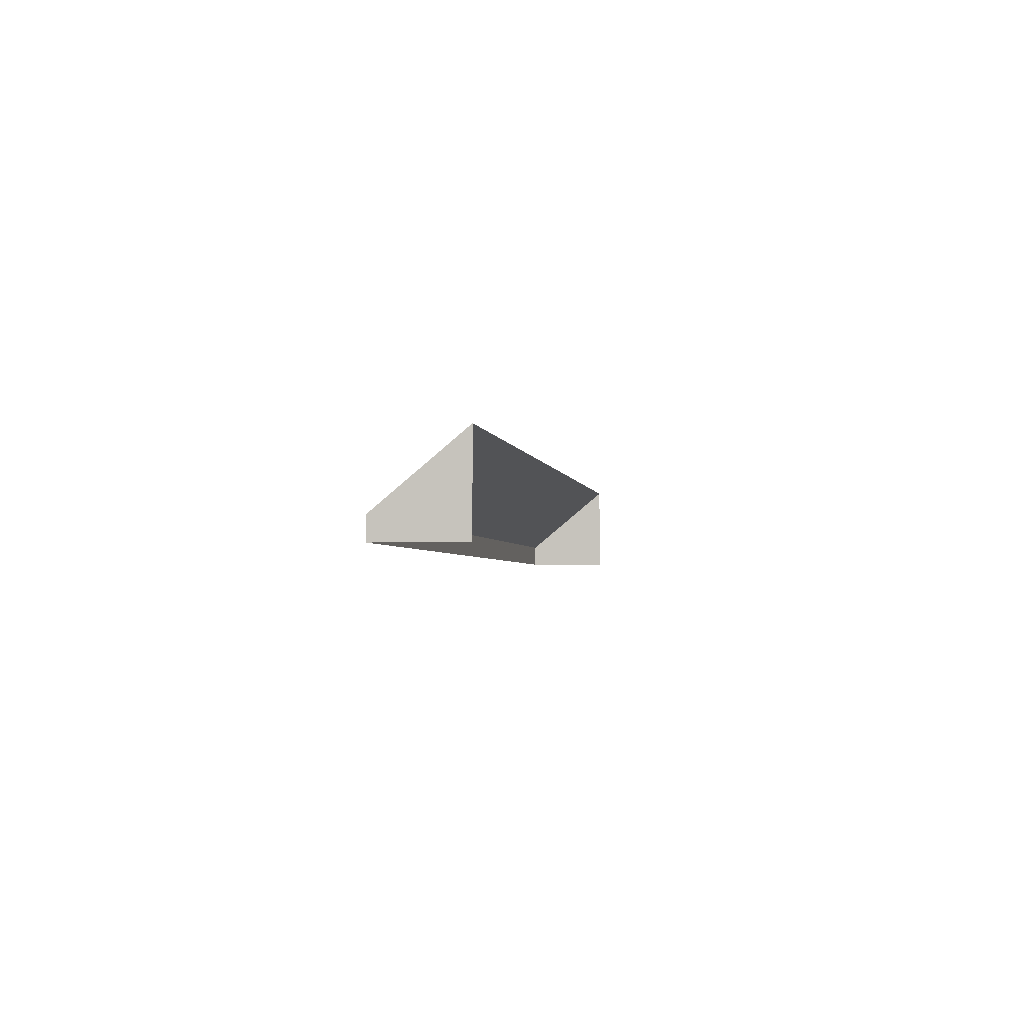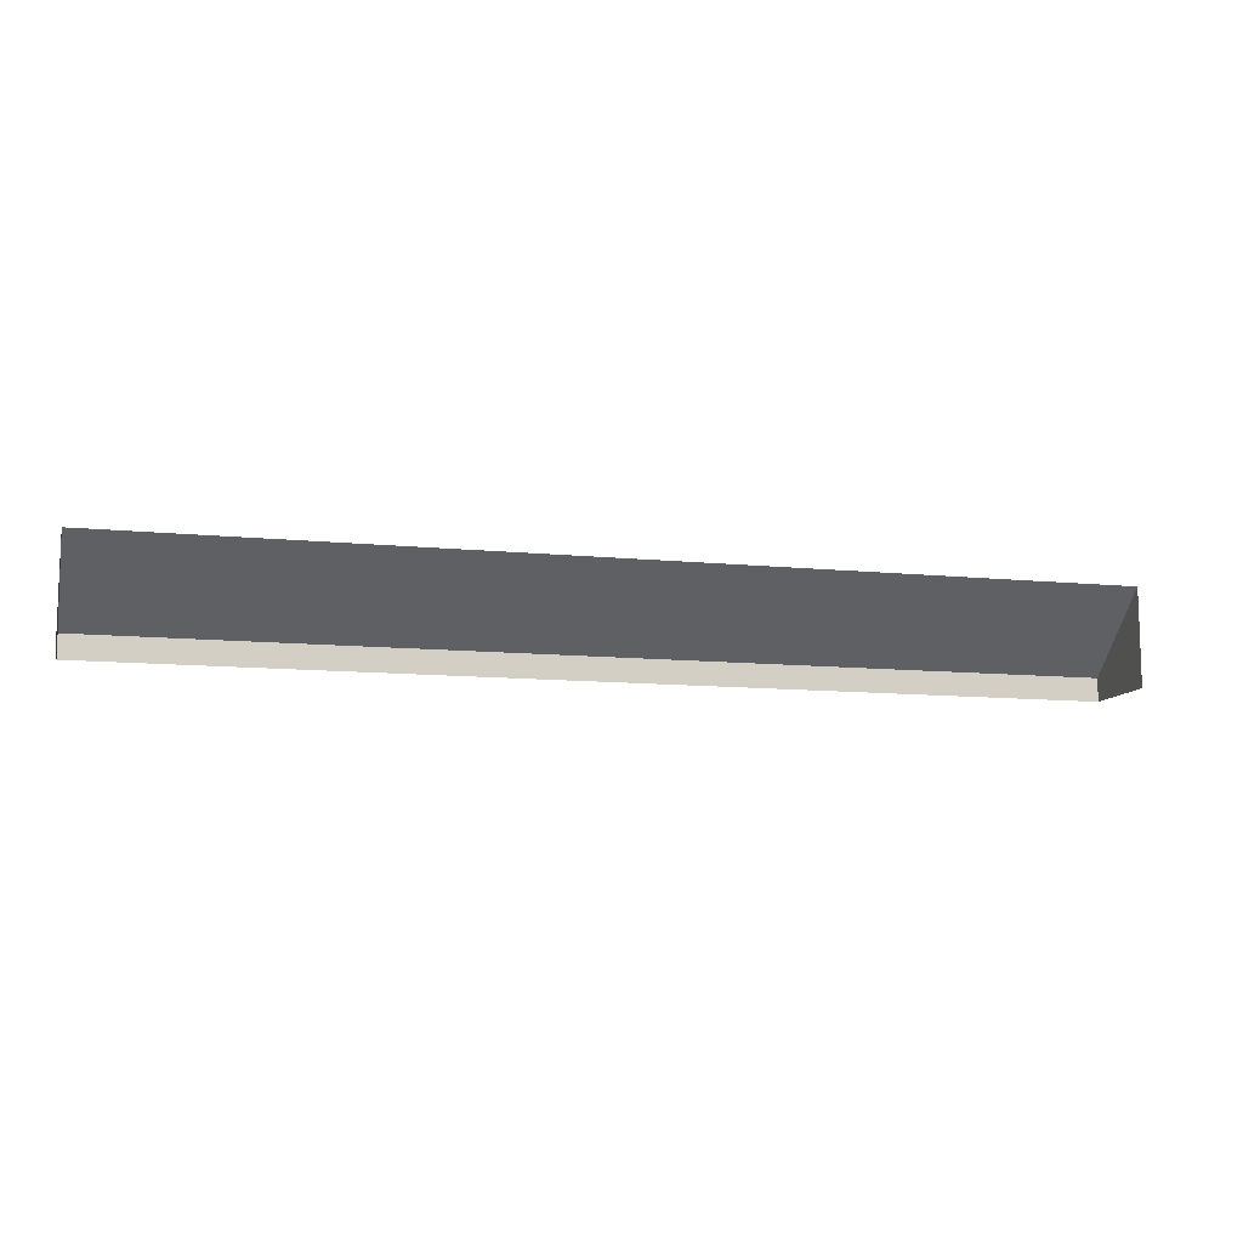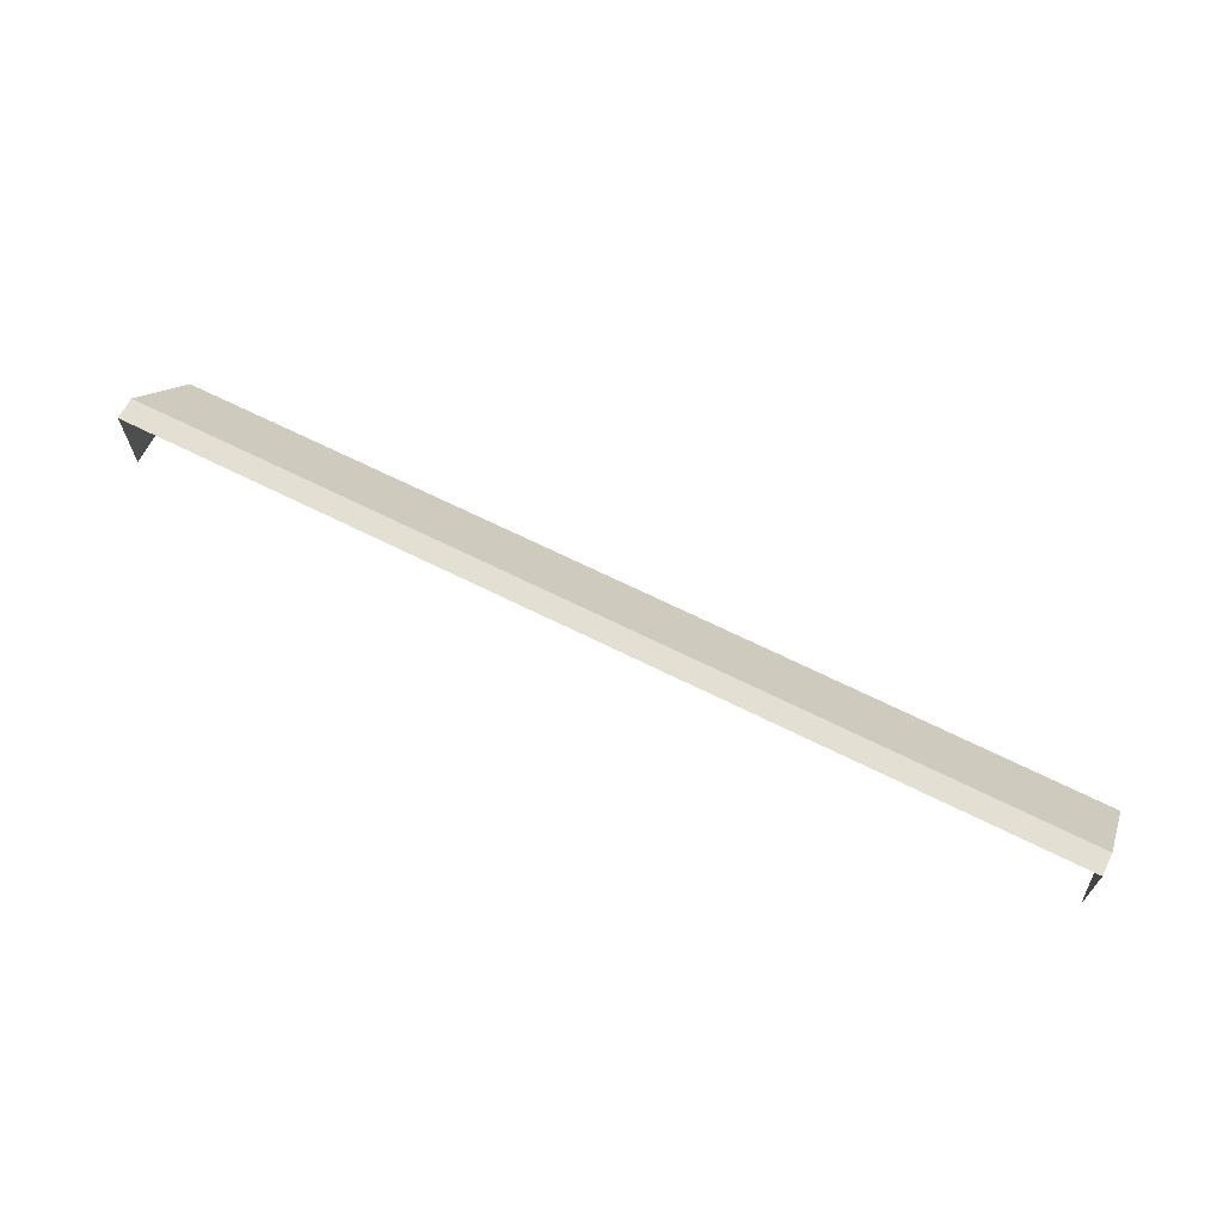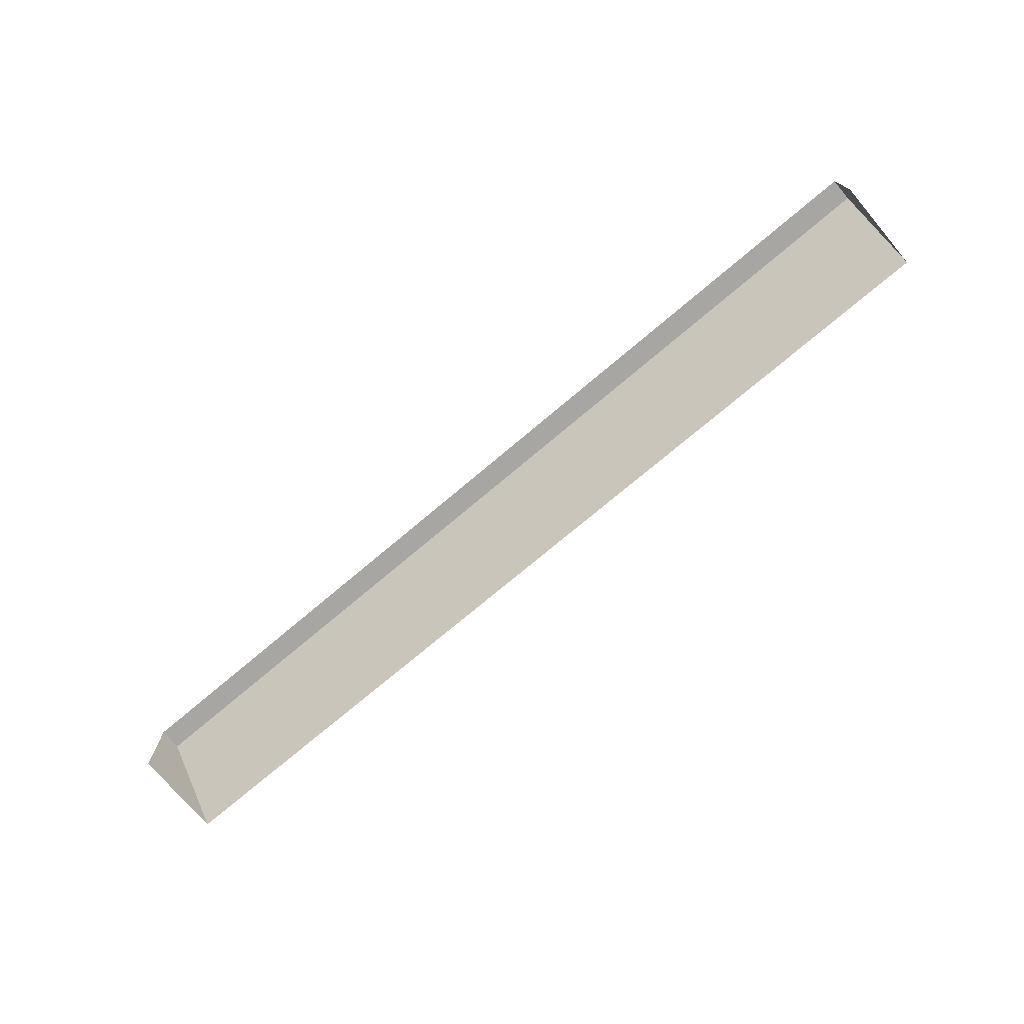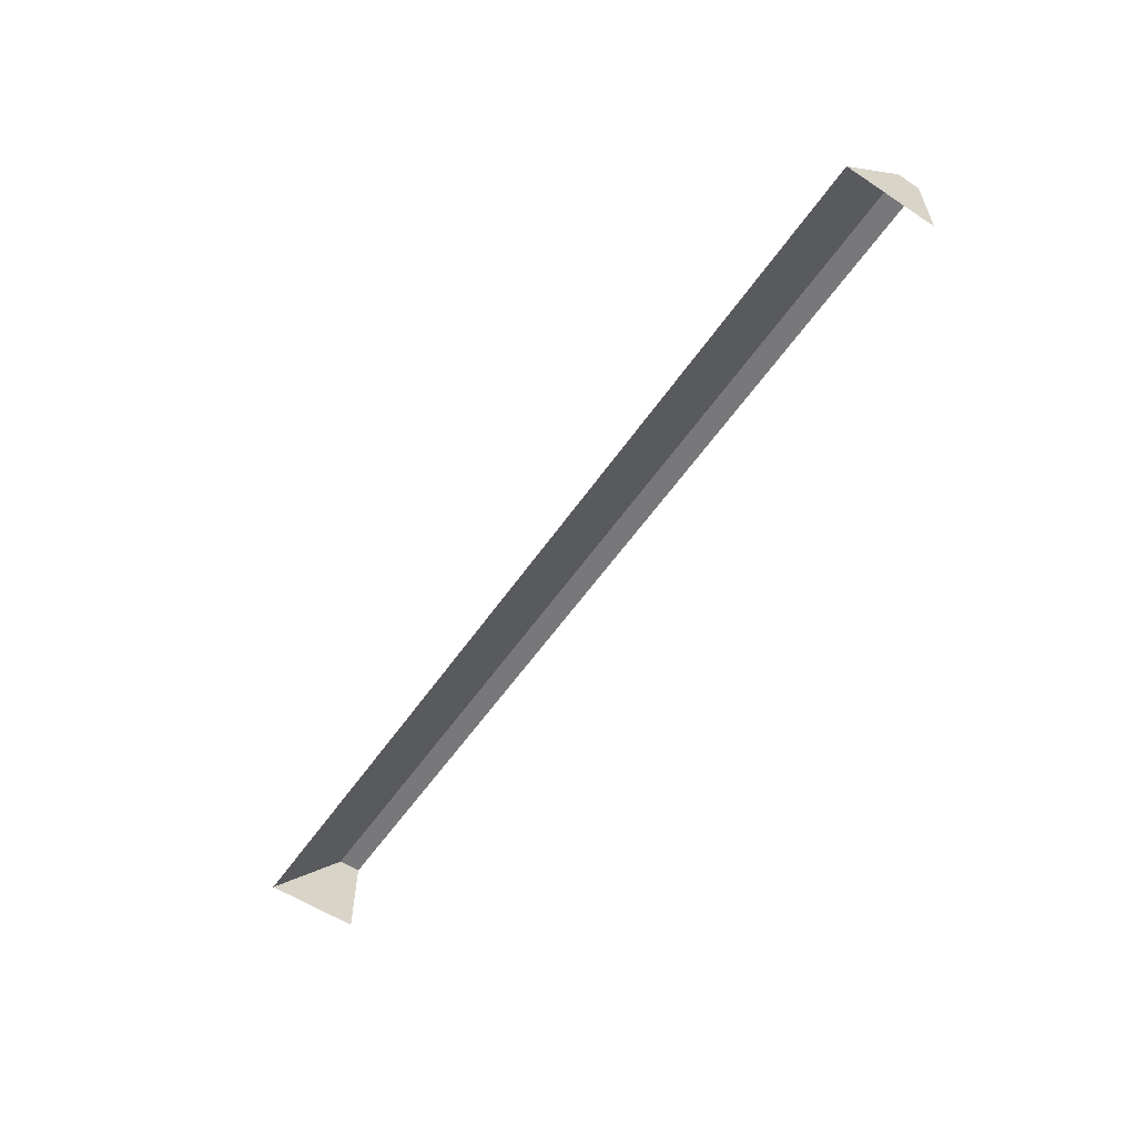
<metadata>
{"format":"obj","ext":"obj","renderer":"f3d","projection":"perspective","resolution":1024,"background":"white","views":[{"elev":-2.8,"azim":98.9,"up":"+Y"},{"elev":-10.7,"azim":165.6,"up":"+Y"},{"elev":66.7,"azim":26.7,"up":"+Z"},{"elev":-74.0,"azim":40.2,"up":"+Z"},{"elev":-57.5,"azim":-124.3,"up":"+Z"}]}
</metadata>
<code>
o polySurface101
v -204.2 3.361 -80.5
v -204.2 2.38 -80.5
v -194.2 2.38 -80.5
v -194.2 3.361 -80.5
v -204.2 2.616 -79.6
v -204.2 2.38 -79.6
v -194.2 2.38 -79.6
v -194.2 2.616 -79.6
f 5 6 7 8
f 1 2 6 5
f 3 4 8 7
f 4 1 5 8

</code>
